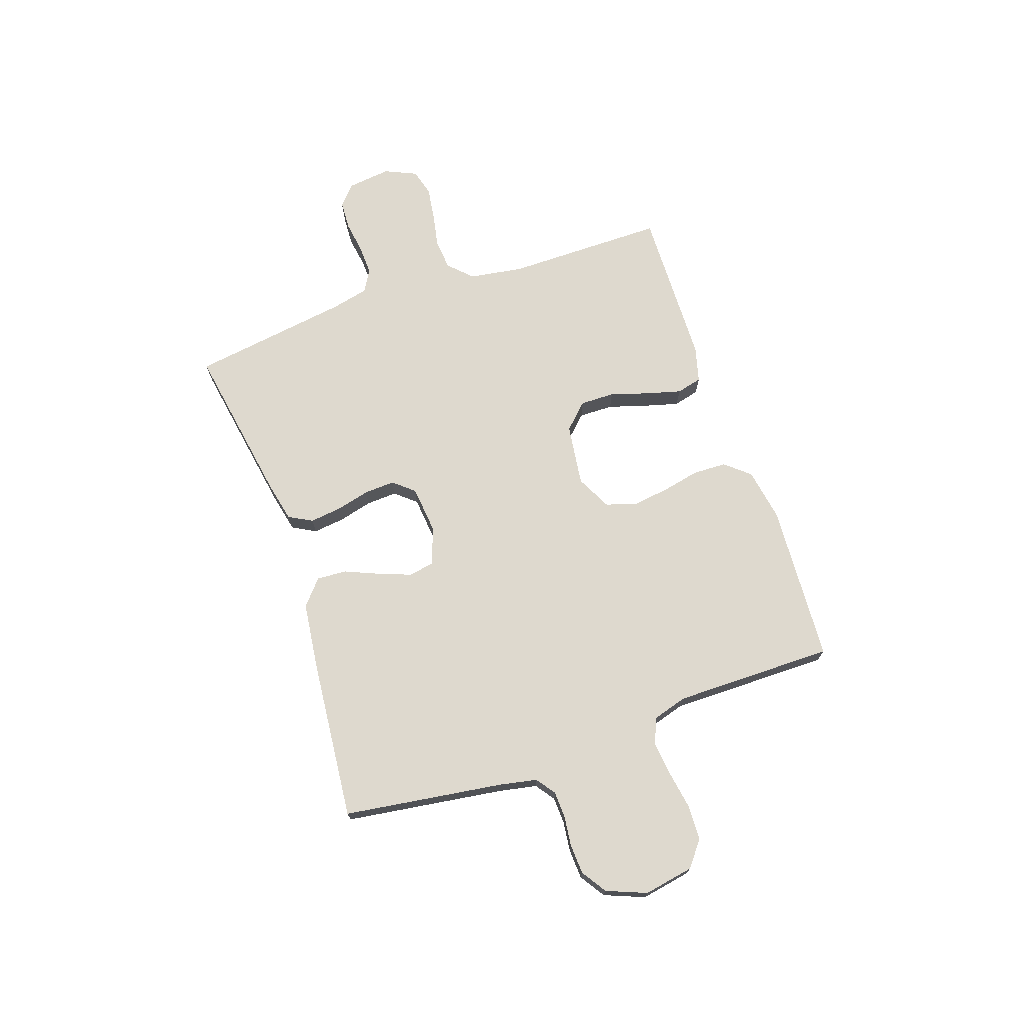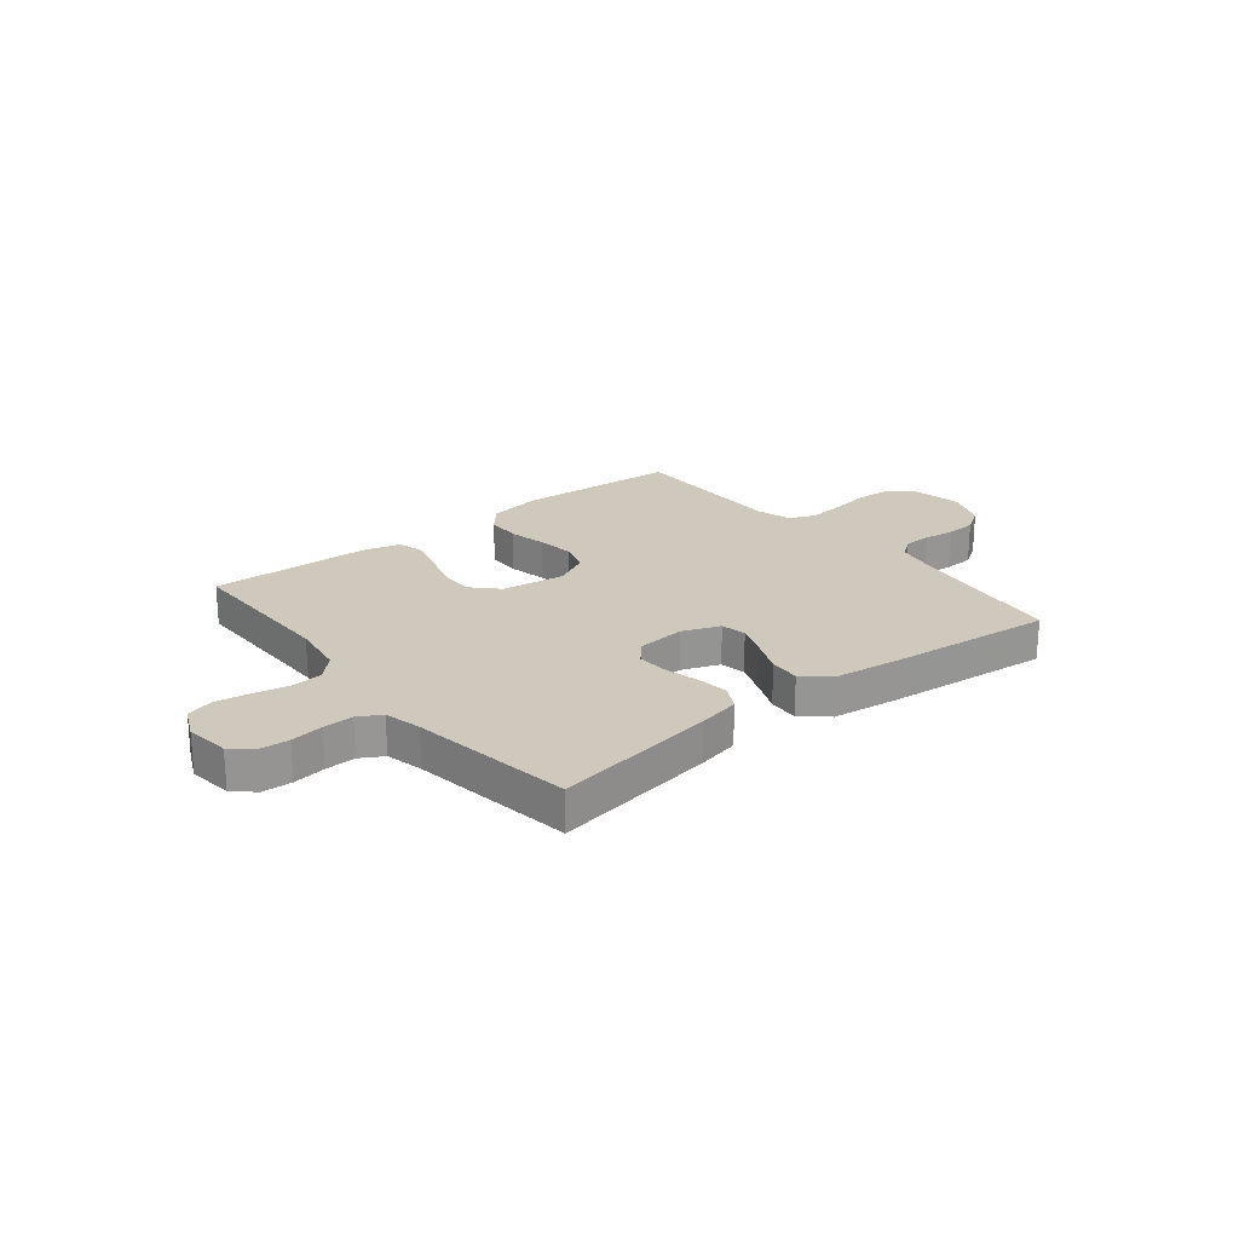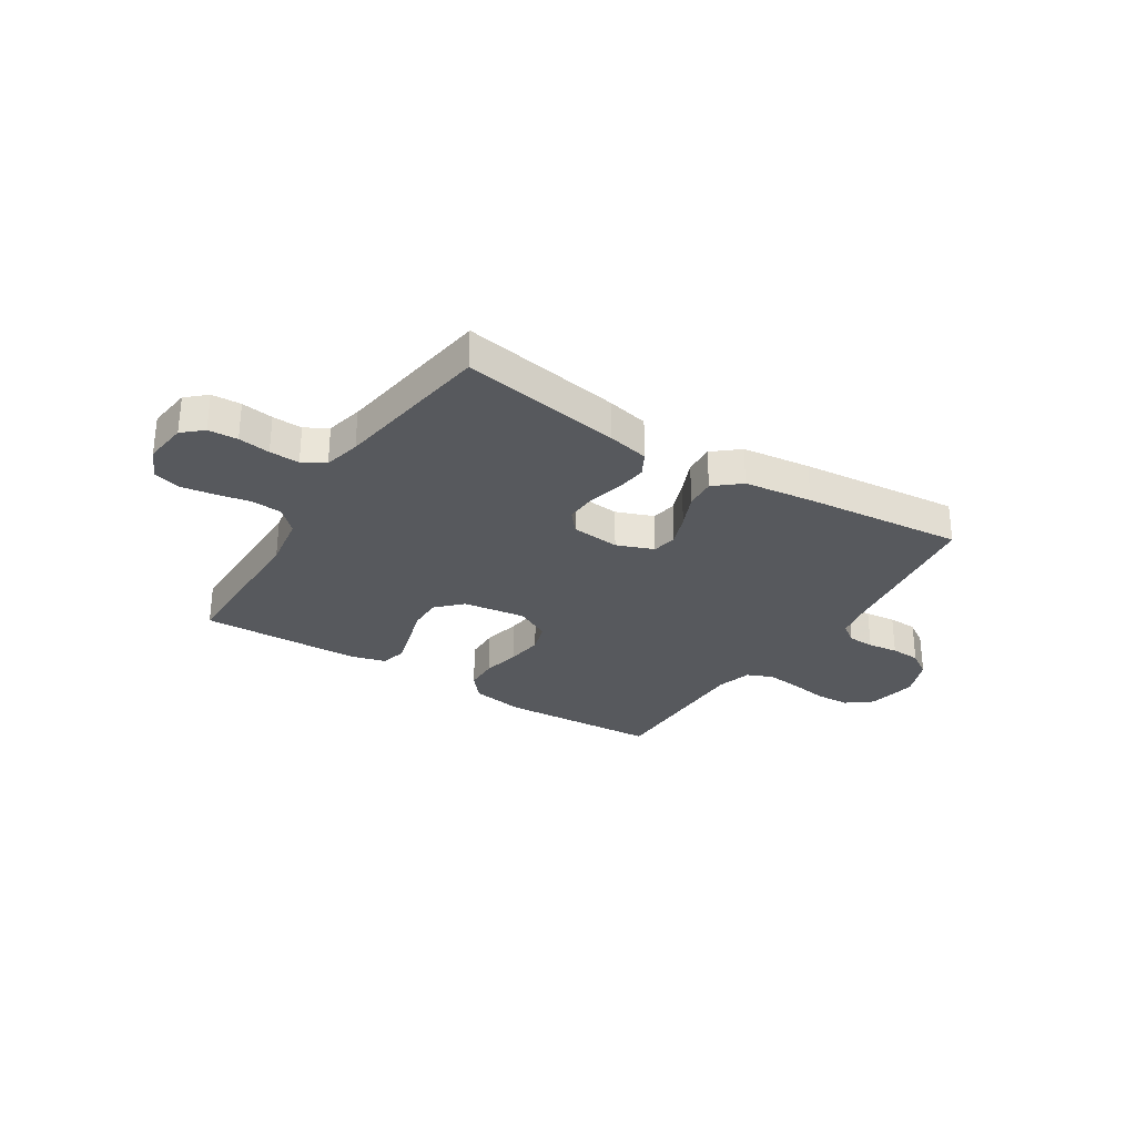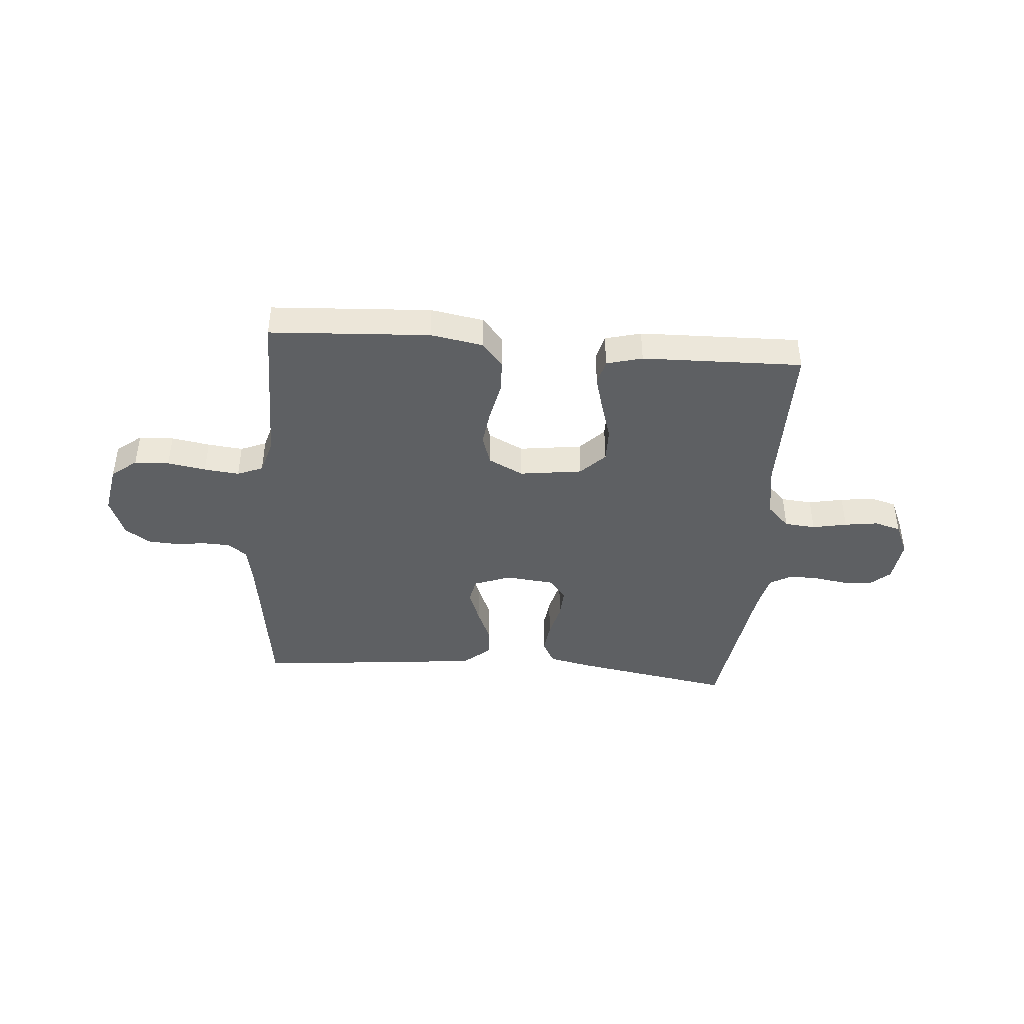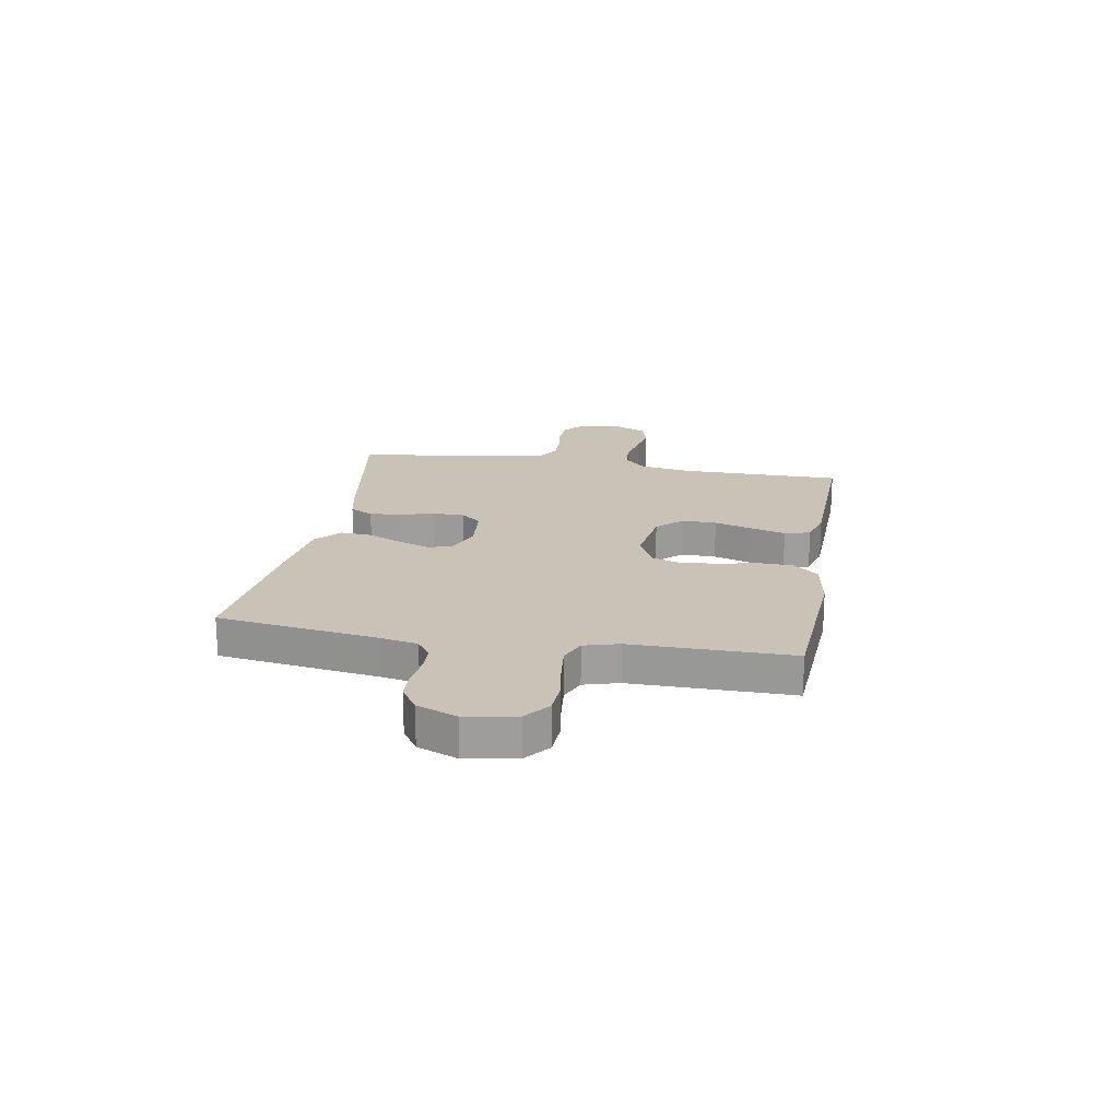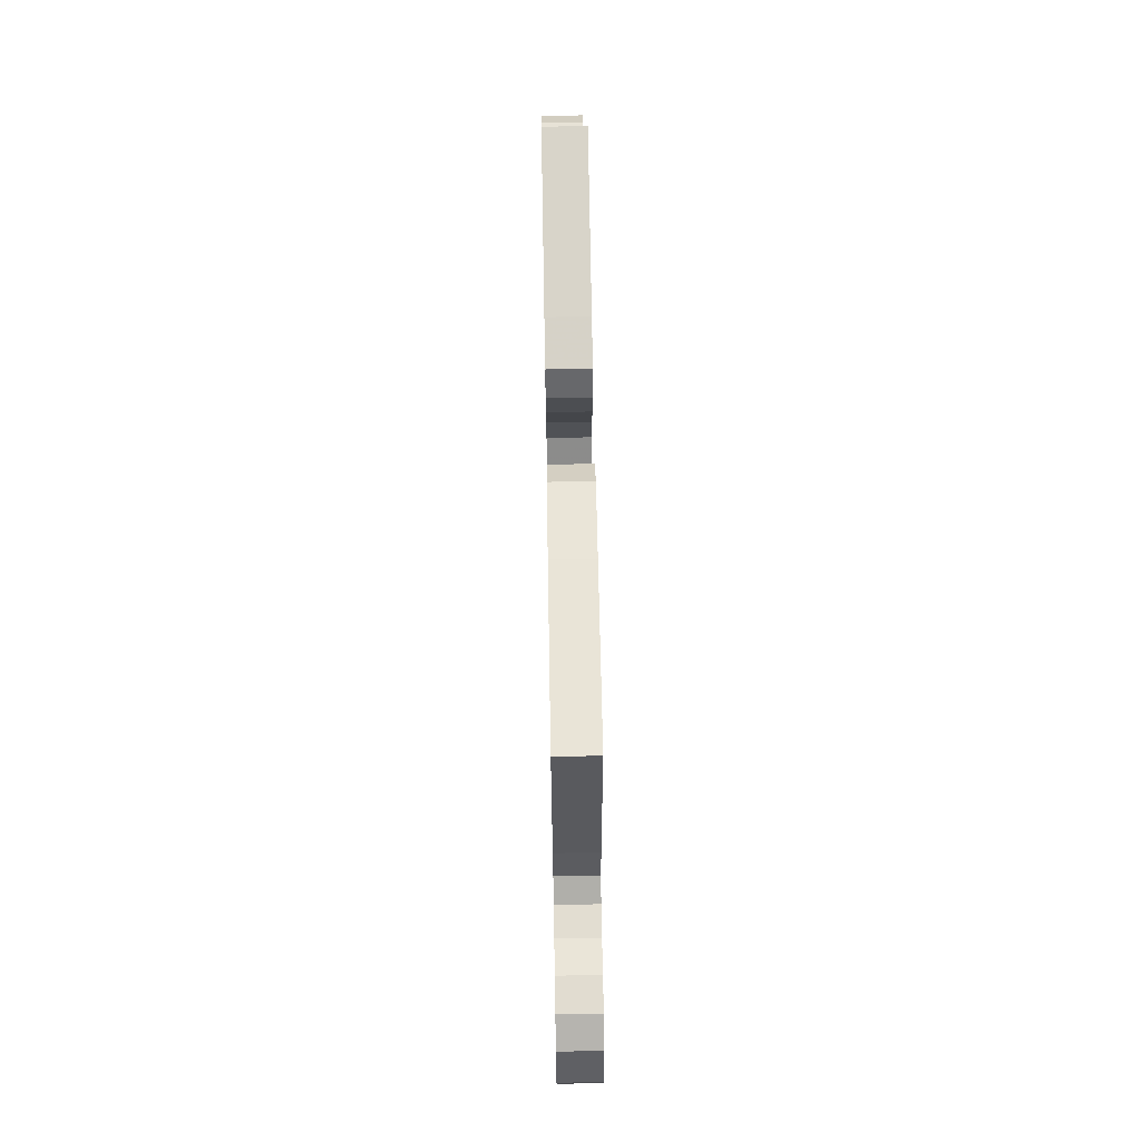
<metadata>
{"format":"obj","ext":"obj","renderer":"f3d","projection":"perspective","resolution":1024,"background":"white","views":[{"elev":71.4,"azim":71.0,"up":"+Y"},{"elev":22.4,"azim":-38.7,"up":"+Y"},{"elev":-29.4,"azim":-32.4,"up":"+Y"},{"elev":-42.5,"azim":175.3,"up":"+Y"},{"elev":19.4,"azim":100.0,"up":"+Y"},{"elev":66.3,"azim":89.0,"up":"+Z"}]}
</metadata>
<code>
v -0.5 0.07 0.5
v -0.2 0.07 0.45
v -0.122 0.07 0.433
v -0.098 0.07 0.389
v -0.105 0.07 0.33
v -0.121 0.07 0.266
v -0.124 0.07 0.208
v -0.091 0.07 0.169
v 0 0.07 0.16
v 0.069 0.07 0.186
v 0.078 0.07 0.233
v 0.055 0.07 0.294
v 0.028 0.07 0.357
v 0.024 0.07 0.414
v 0.072 0.07 0.455
v 0.2 0.07 0.471
v 0.5 0.07 0.5
v 0.543 0.07 0.2
v 0.557 0.07 0.13
v 0.593 0.07 0.104
v 0.643 0.07 0.102
v 0.7 0.07 0.109
v 0.756 0.07 0.106
v 0.803 0.07 0.075
v 0.833 0.07 0
v 0.816 0.07 -0.094
v 0.769 0.07 -0.131
v 0.704 0.07 -0.134
v 0.632 0.07 -0.122
v 0.566 0.07 -0.115
v 0.518 0.07 -0.135
v 0.499 0.07 -0.2
v 0.5 0.07 -0.5
v 0.2 0.07 -0.518
v 0.101 0.07 -0.501
v 0.062 0.07 -0.455
v 0.06 0.07 -0.392
v 0.075 0.07 -0.321
v 0.084 0.07 -0.252
v 0.066 0.07 -0.195
v 0 0.07 -0.162
v -0.117 0.07 -0.178
v -0.162 0.07 -0.224
v -0.161 0.07 -0.289
v -0.139 0.07 -0.36
v -0.121 0.07 -0.426
v -0.133 0.07 -0.474
v -0.2 0.07 -0.492
v -0.5 0.07 -0.5
v -0.5 0.07 -0.2
v -0.516 0.07 -0.099
v -0.558 0.07 -0.057
v -0.616 0.07 -0.052
v -0.681 0.07 -0.065
v -0.743 0.07 -0.074
v -0.793 0.07 -0.06
v -0.82 0.07 0
v -0.81 0.07 0.082
v -0.773 0.07 0.115
v -0.718 0.07 0.118
v -0.658 0.07 0.109
v -0.602 0.07 0.107
v -0.56 0.07 0.131
v -0.544 0.07 0.2
v -0.5 0 0.5
v -0.2 0 0.45
v -0.122 0 0.433
v -0.098 0 0.389
v -0.105 0 0.33
v -0.121 0 0.266
v -0.124 0 0.208
v -0.091 0 0.169
v 0 0 0.16
v 0.069 0 0.186
v 0.078 0 0.233
v 0.055 0 0.294
v 0.028 0 0.357
v 0.024 0 0.414
v 0.072 0 0.455
v 0.2 0 0.471
v 0.5 0 0.5
v 0.543 0 0.2
v 0.557 0 0.13
v 0.593 0 0.104
v 0.643 0 0.102
v 0.7 0 0.109
v 0.756 0 0.106
v 0.803 0 0.075
v 0.833 0 0
v 0.816 0 -0.094
v 0.769 0 -0.131
v 0.704 0 -0.134
v 0.632 0 -0.122
v 0.566 0 -0.115
v 0.518 0 -0.135
v 0.499 0 -0.2
v 0.5 0 -0.5
v 0.2 0 -0.518
v 0.101 0 -0.501
v 0.062 0 -0.455
v 0.06 0 -0.392
v 0.075 0 -0.321
v 0.084 0 -0.252
v 0.066 0 -0.195
v 0 0 -0.162
v -0.117 0 -0.178
v -0.162 0 -0.224
v -0.161 0 -0.289
v -0.139 0 -0.36
v -0.121 0 -0.426
v -0.133 0 -0.474
v -0.2 0 -0.492
v -0.5 0 -0.5
v -0.5 0 -0.2
v -0.516 0 -0.099
v -0.558 0 -0.057
v -0.616 0 -0.052
v -0.681 0 -0.065
v -0.743 0 -0.074
v -0.793 0 -0.06
v -0.82 0 0
v -0.81 0 0.082
v -0.773 0 0.115
v -0.718 0 0.118
v -0.658 0 0.109
v -0.602 0 0.107
v -0.56 0 0.131
v -0.544 0 0.2
f 58 59 60 61
f 58 61 62
f 57 58 62
f 56 57 62
f 53 54 55 56
f 53 56 62 63
f 47 48 49 50
f 47 50 51
f 44 45 46 47
f 44 47 51 52
f 35 36 37 38
f 35 38 39
f 32 33 34 35
f 31 32 35 39
f 30 31 39 40
f 26 27 28 29
f 26 29 30
f 25 26 30
f 21 22 23 24
f 20 21 24 25
f 15 16 17 18
f 15 18 19
f 12 13 14 15
f 11 12 15 19
f 10 11 19 20
f 3 4 5 6
f 3 6 7
f 64 1 2 3
f 63 64 3 7
f 52 53 63 7
f 43 44 52
f 42 43 52 7
f 25 30 40 41
f 9 10 20 25
f 8 9 25 41
f 7 8 41 42
f 125 124 123 122
f 126 125 122
f 126 122 121
f 126 121 120
f 120 119 118 117
f 127 126 120 117
f 114 113 112 111
f 115 114 111
f 111 110 109 108
f 116 115 111 108
f 102 101 100 99
f 103 102 99
f 99 98 97 96
f 103 99 96 95
f 104 103 95 94
f 93 92 91 90
f 94 93 90
f 94 90 89
f 88 87 86 85
f 89 88 85 84
f 82 81 80 79
f 83 82 79
f 79 78 77 76
f 83 79 76 75
f 84 83 75 74
f 70 69 68 67
f 71 70 67
f 67 66 65 128
f 71 67 128 127
f 71 127 117 116
f 116 108 107
f 71 116 107 106
f 105 104 94 89
f 89 84 74 73
f 105 89 73 72
f 106 105 72 71
f 1 65 66 2
f 2 66 67 3
f 3 67 68 4
f 4 68 69 5
f 5 69 70 6
f 6 70 71 7
f 7 71 72 8
f 8 72 73 9
f 9 73 74 10
f 10 74 75 11
f 11 75 76 12
f 12 76 77 13
f 13 77 78 14
f 14 78 79 15
f 15 79 80 16
f 16 80 81 17
f 17 81 82 18
f 18 82 83 19
f 19 83 84 20
f 20 84 85 21
f 21 85 86 22
f 22 86 87 23
f 23 87 88 24
f 24 88 89 25
f 25 89 90 26
f 26 90 91 27
f 27 91 92 28
f 28 92 93 29
f 29 93 94 30
f 30 94 95 31
f 31 95 96 32
f 32 96 97 33
f 33 97 98 34
f 34 98 99 35
f 35 99 100 36
f 36 100 101 37
f 37 101 102 38
f 38 102 103 39
f 39 103 104 40
f 40 104 105 41
f 41 105 106 42
f 42 106 107 43
f 43 107 108 44
f 44 108 109 45
f 45 109 110 46
f 46 110 111 47
f 47 111 112 48
f 48 112 113 49
f 49 113 114 50
f 50 114 115 51
f 51 115 116 52
f 52 116 117 53
f 53 117 118 54
f 54 118 119 55
f 55 119 120 56
f 56 120 121 57
f 57 121 122 58
f 58 122 123 59
f 59 123 124 60
f 60 124 125 61
f 61 125 126 62
f 62 126 127 63
f 63 127 128 64
f 64 128 65 1

</code>
